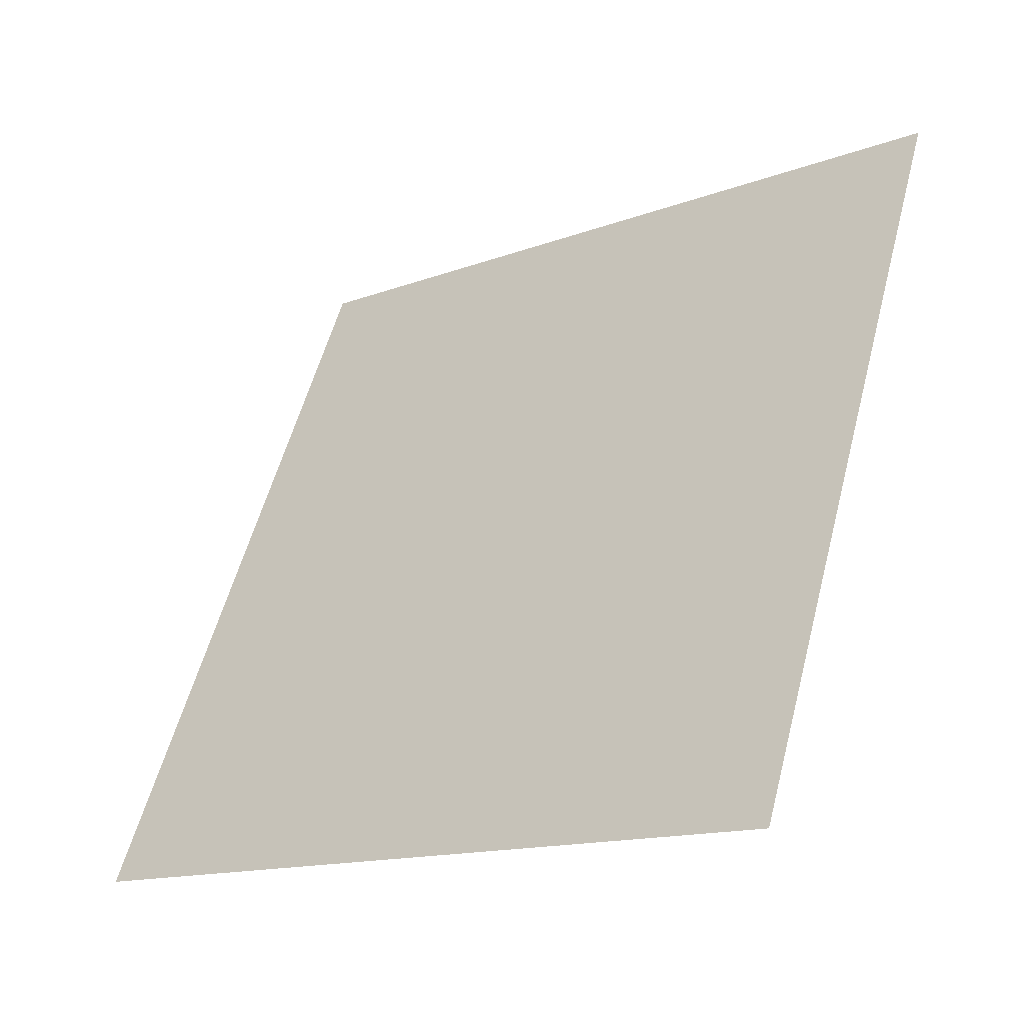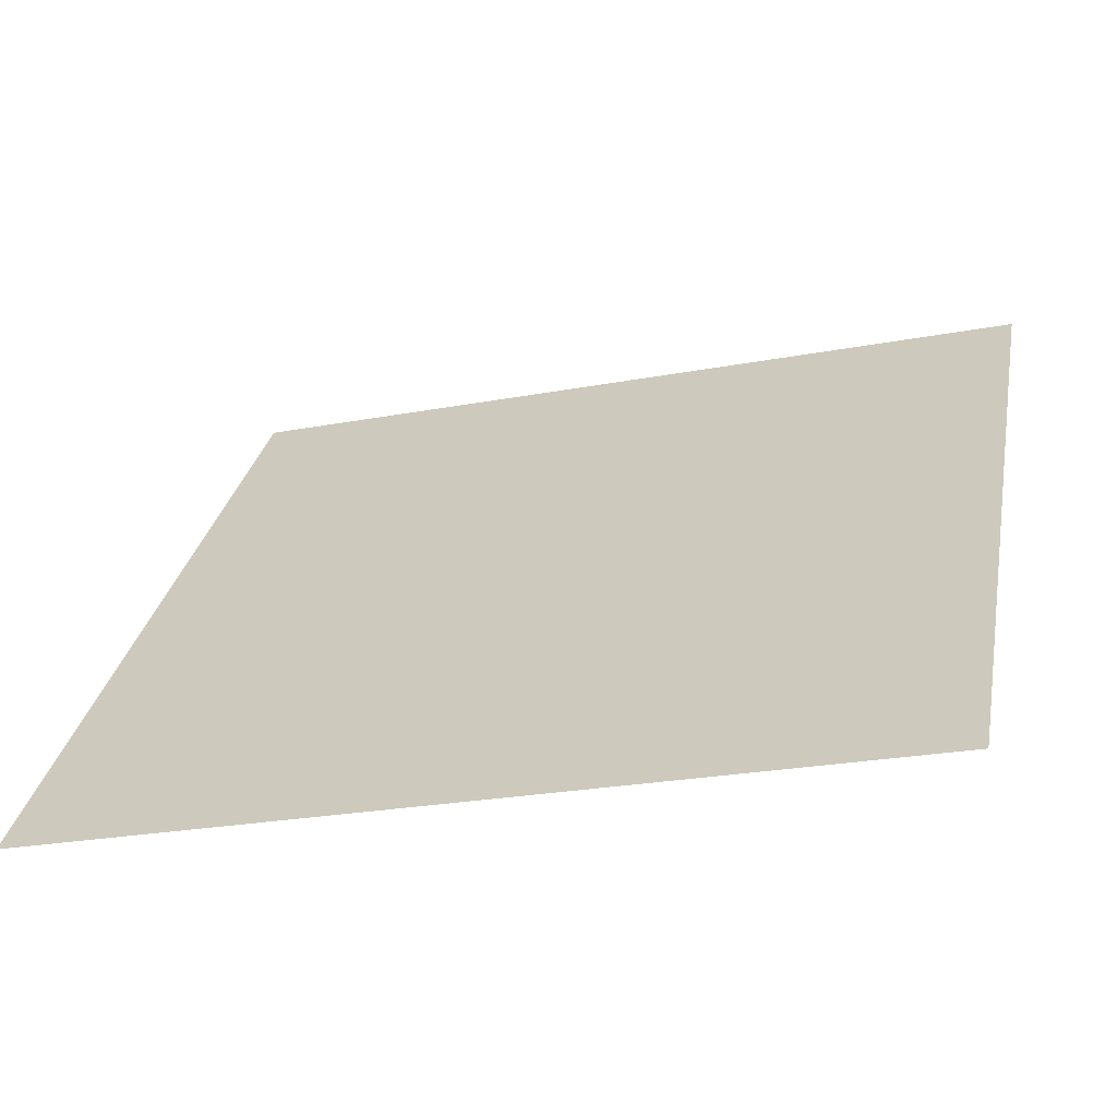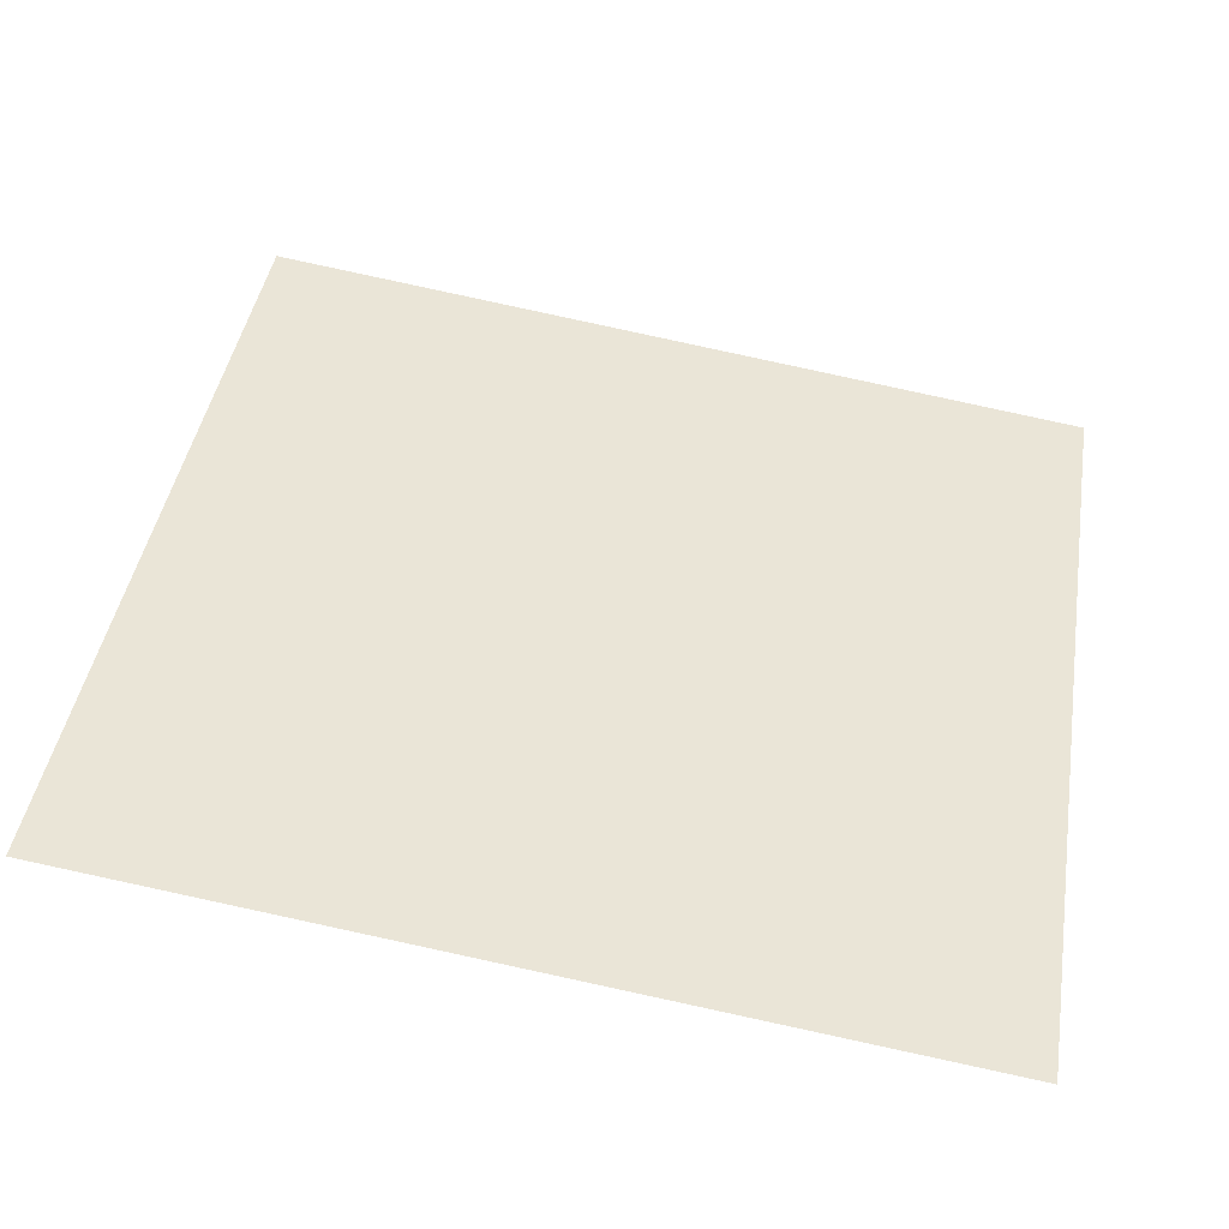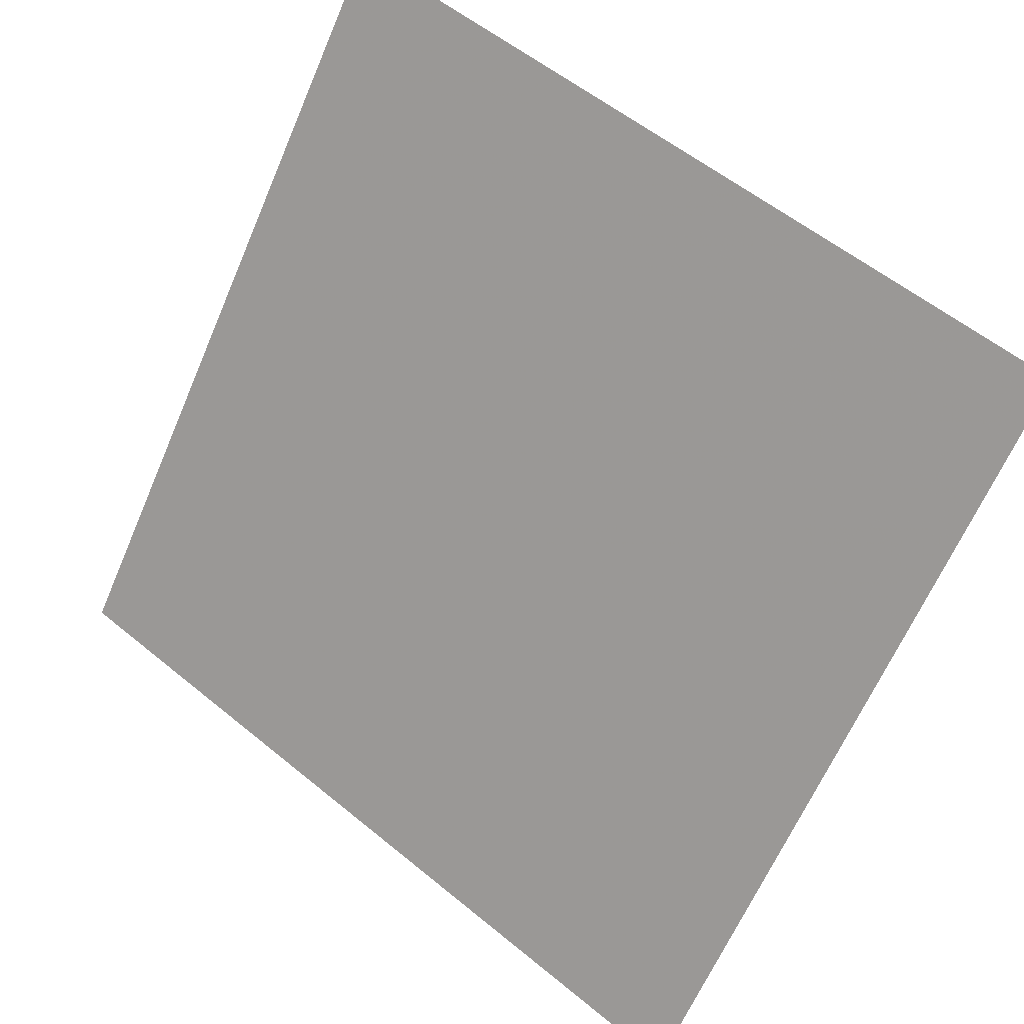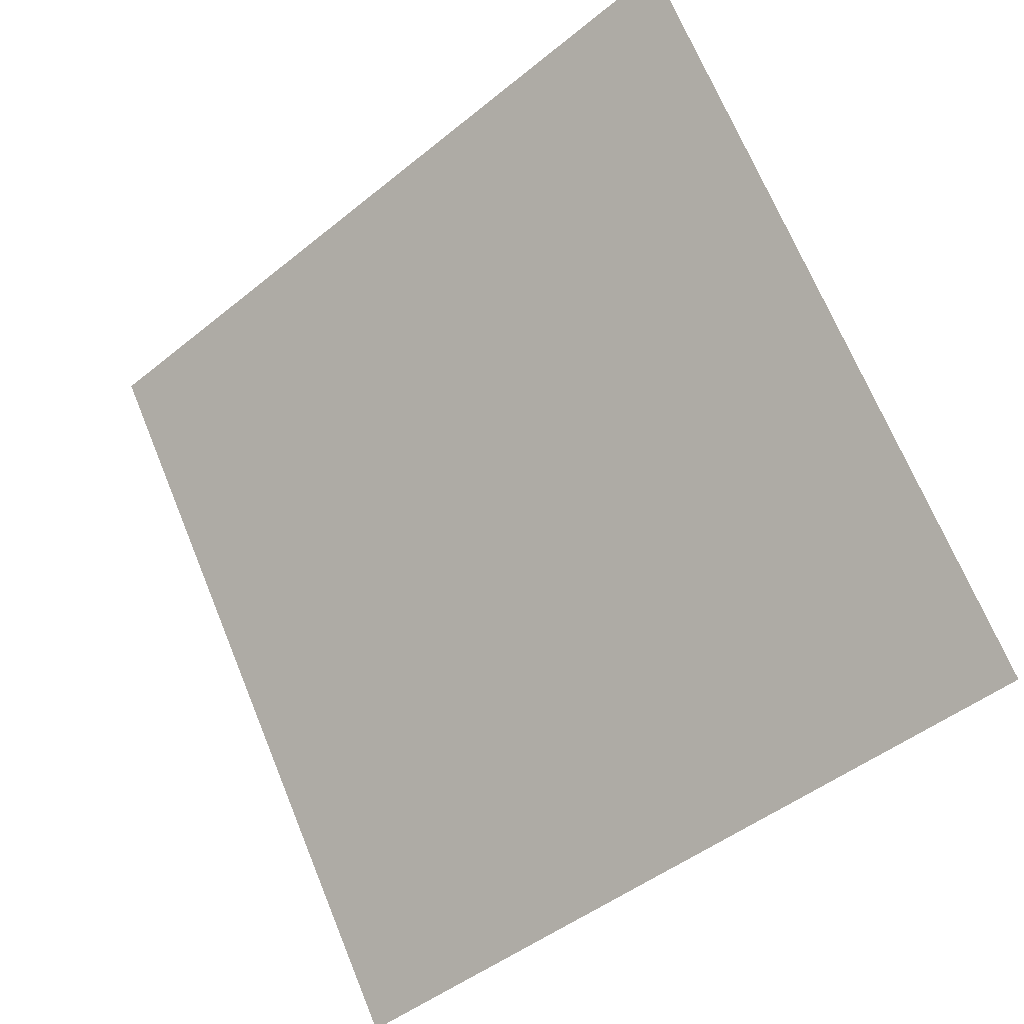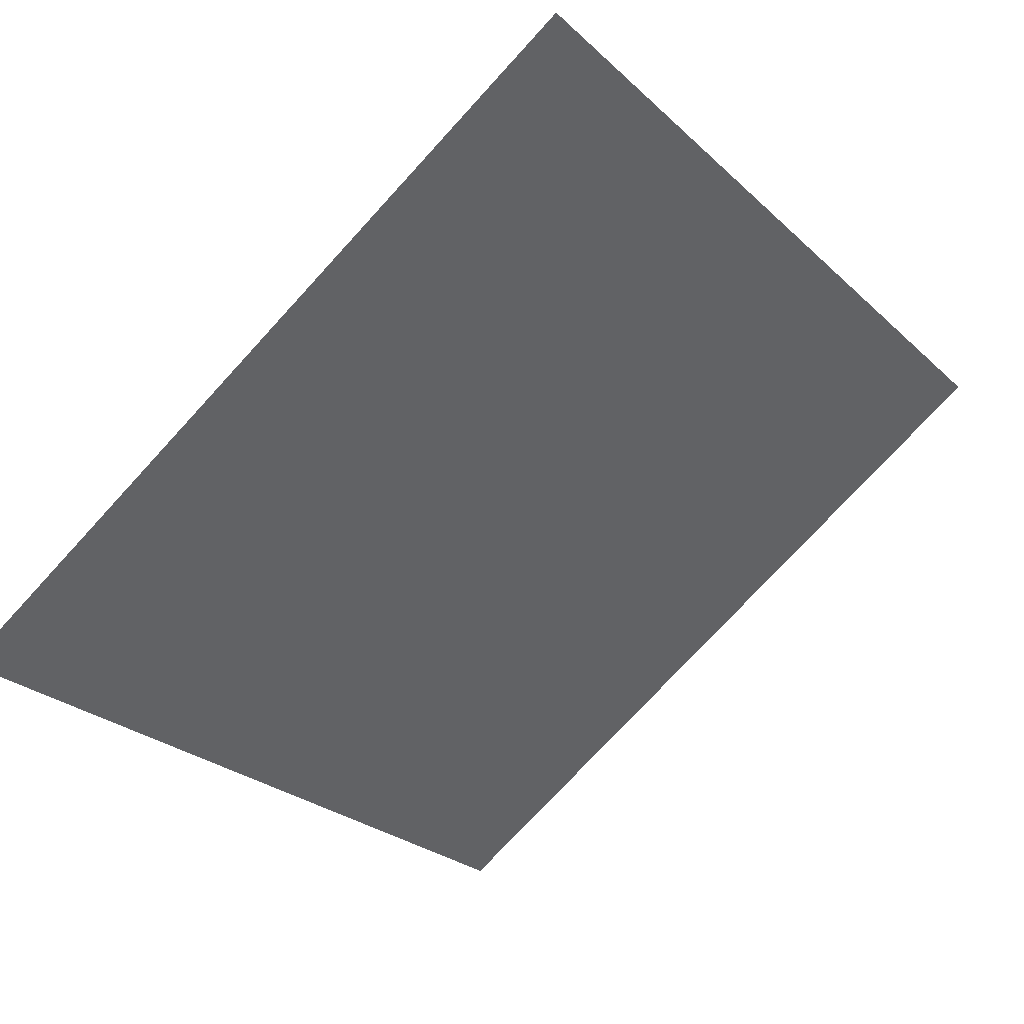
<metadata>
{"format":"obj","ext":"obj","renderer":"f3d","projection":"perspective","resolution":1024,"background":"white","views":[{"elev":57.6,"azim":-74.8,"up":"+Y"},{"elev":-26.3,"azim":15.8,"up":"+Z"},{"elev":79.3,"azim":12.6,"up":"+Y"},{"elev":55.6,"azim":39.3,"up":"+Z"},{"elev":70.6,"azim":-111.8,"up":"+Y"},{"elev":-73.7,"azim":-132.1,"up":"+Y"}]}
</metadata>
<code>
v 0.1089 0.9092 0.6744
v 0.1024 0.9093 0.6744
v 0.1025 0.9133 0.6797
v 0.109 0.9131 0.6796
f 4 3 2 1

</code>
